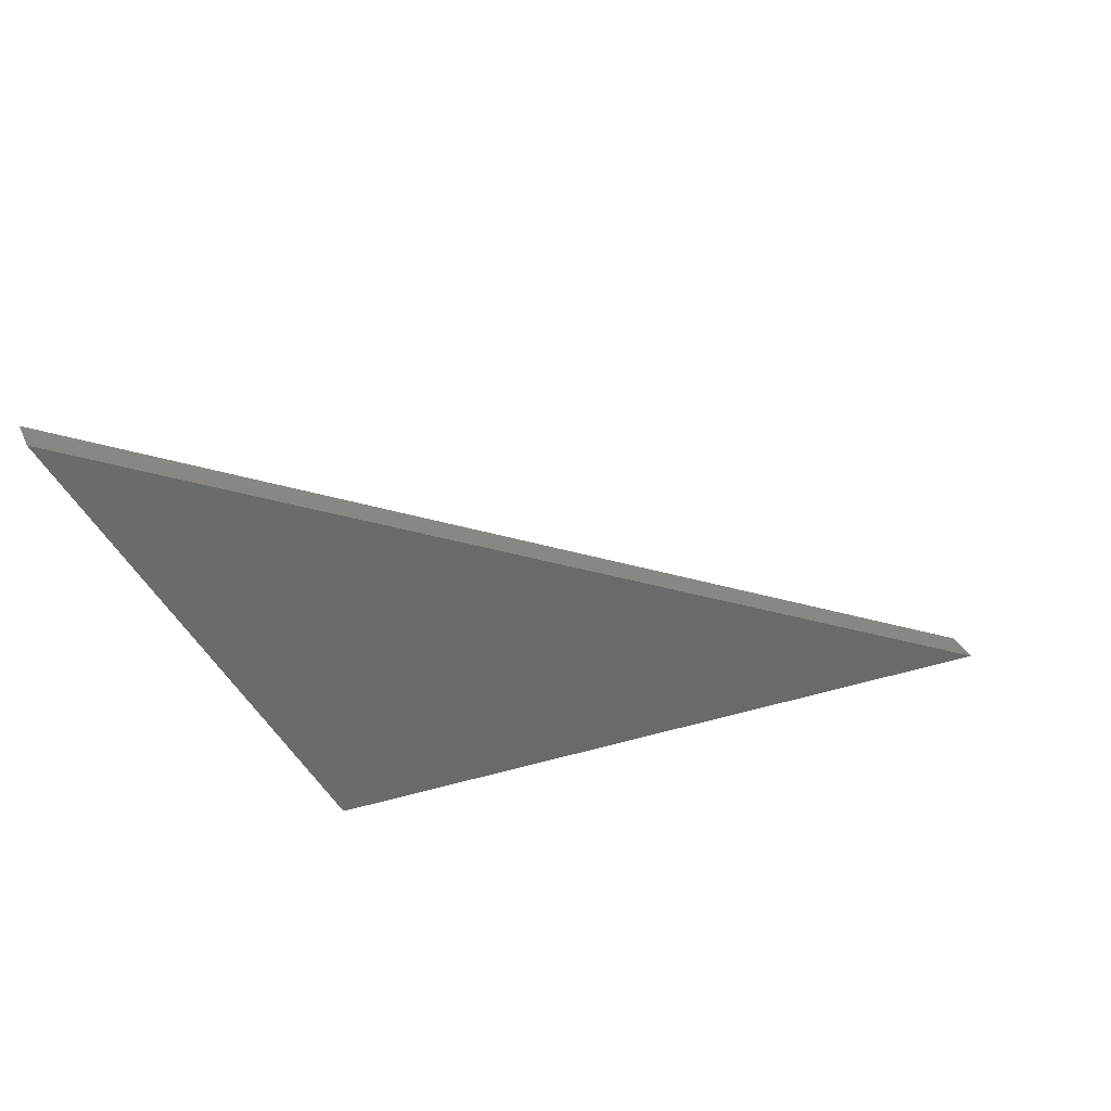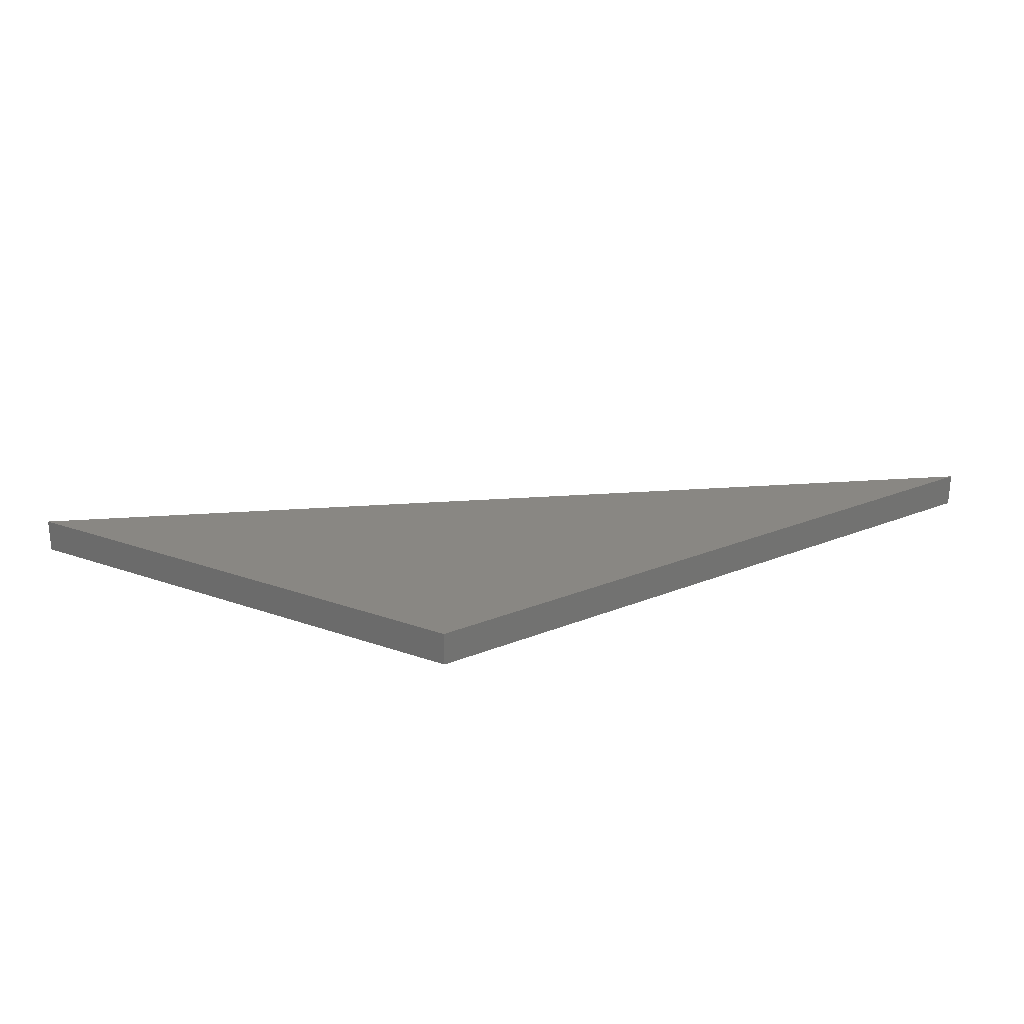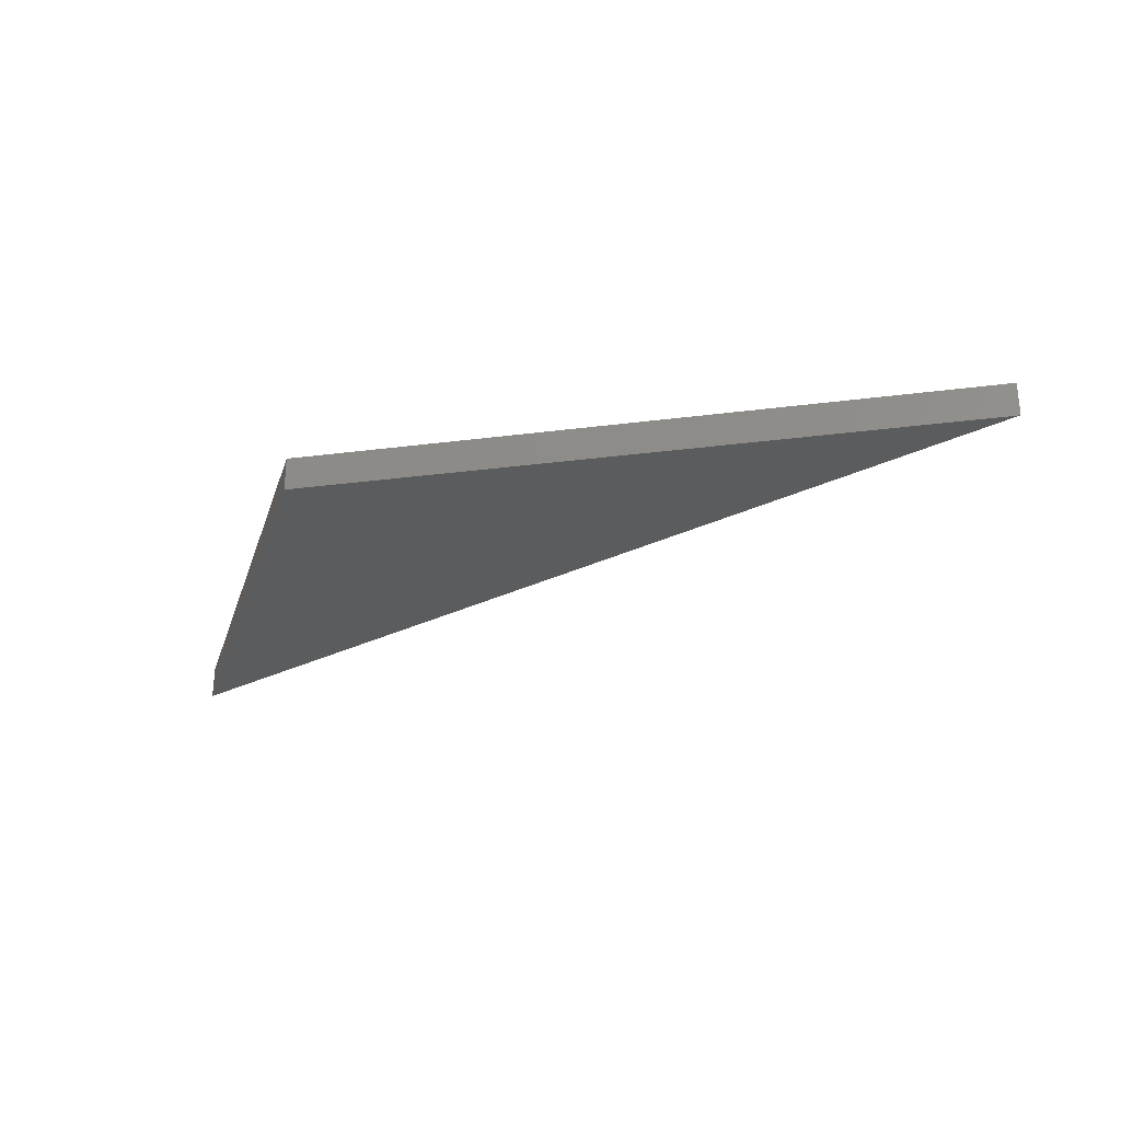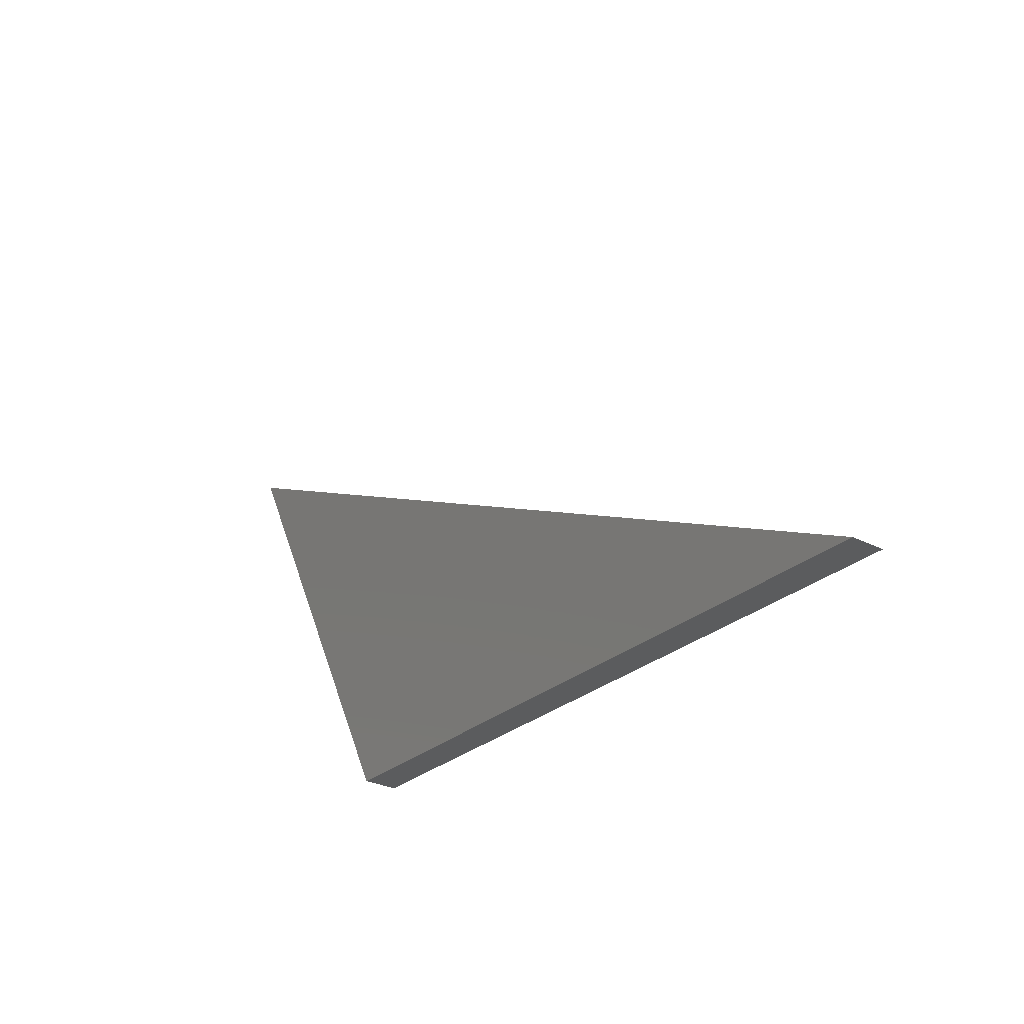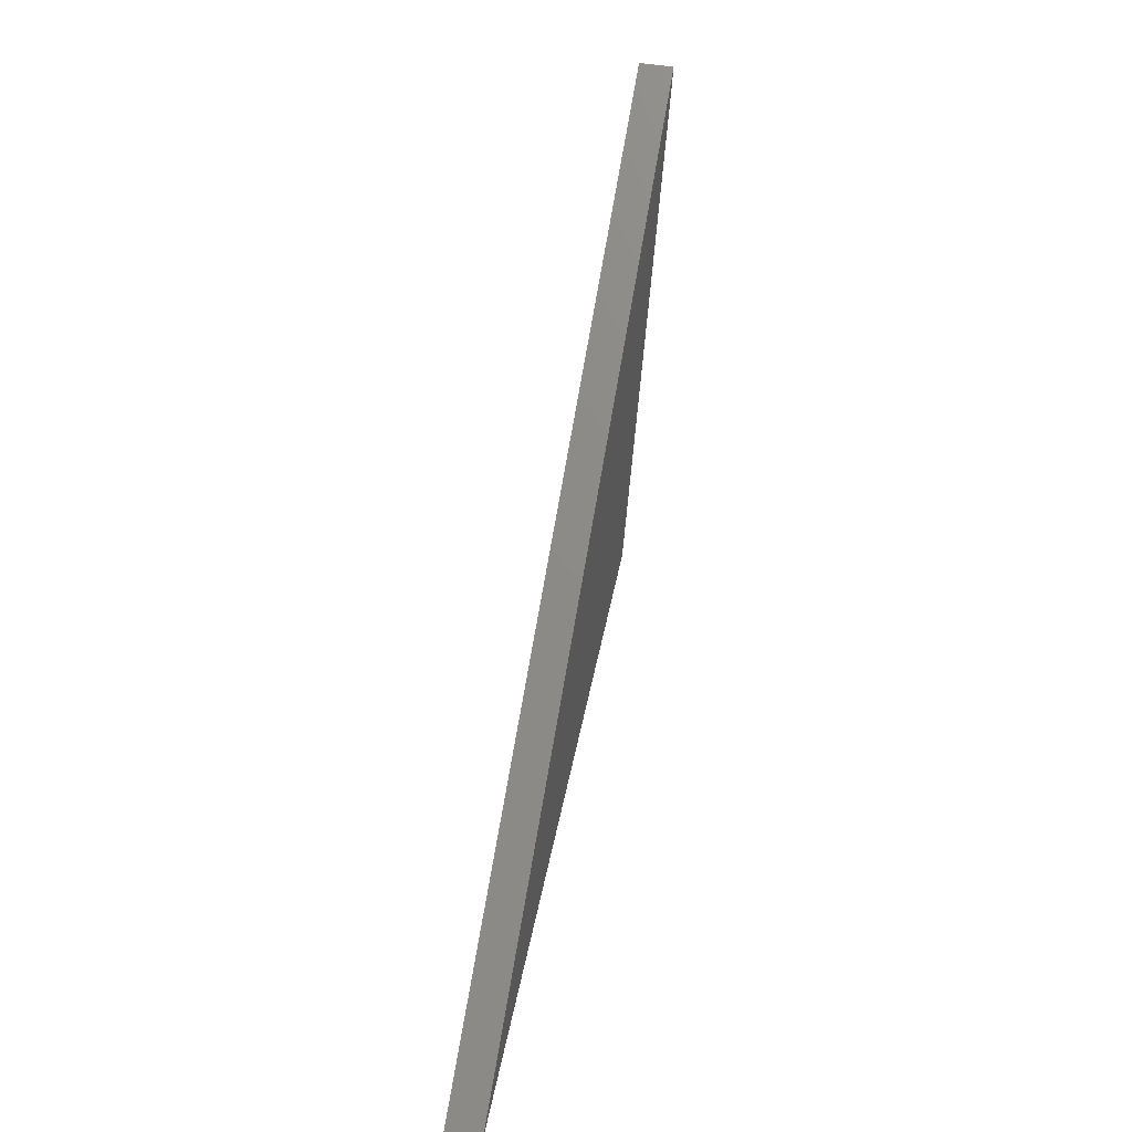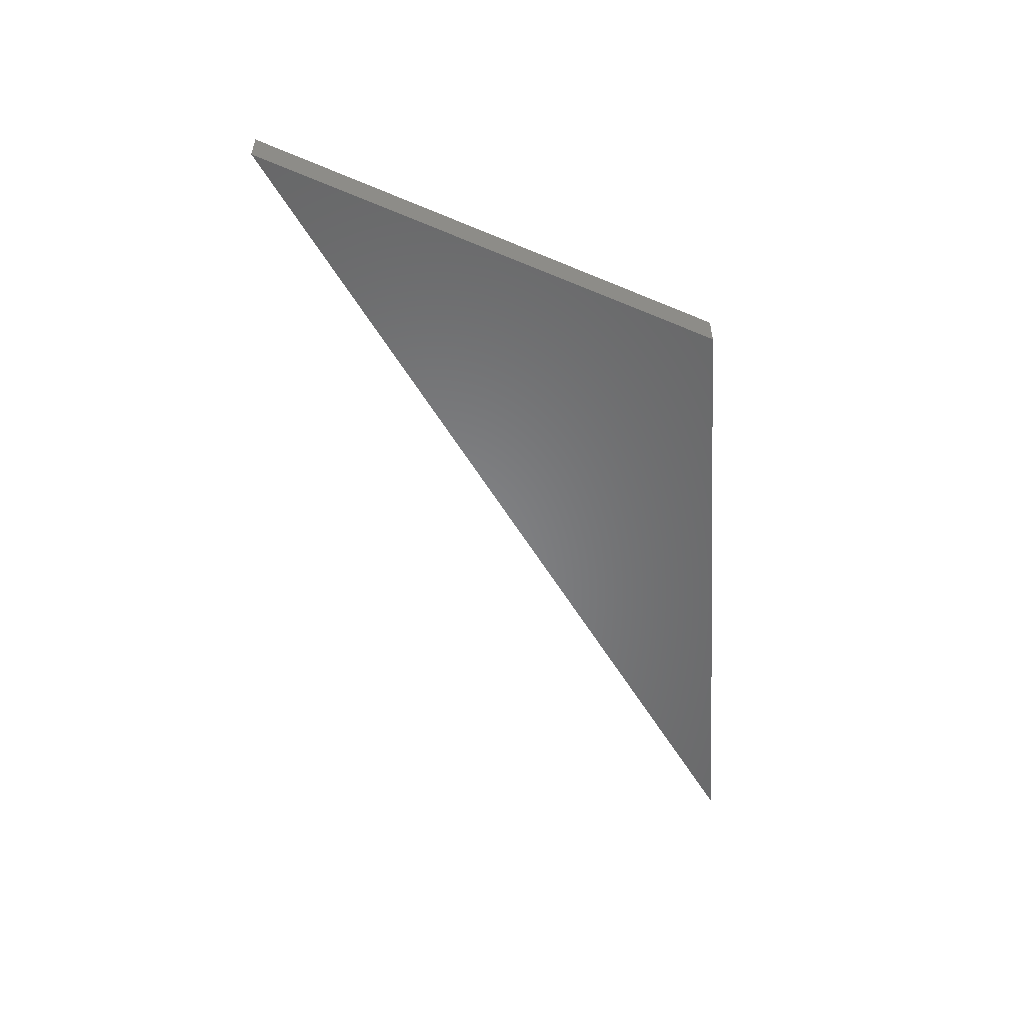
<metadata>
{"format":"stl","ext":"stl","renderer":"f3d","projection":"perspective","resolution":1024,"background":"white","views":[{"elev":32.8,"azim":-21.7,"up":"+Y"},{"elev":25.6,"azim":-32.7,"up":"+Z"},{"elev":-27.7,"azim":11.2,"up":"+Z"},{"elev":-28.3,"azim":52.4,"up":"+Y"},{"elev":48.3,"azim":101.0,"up":"+Y"},{"elev":-53.6,"azim":-86.3,"up":"+Z"}]}
</metadata>
<code>
# stl→obj: 6 verts, 8 faces
v 0 0.2629 0.035
v 0.5393 0 0.035
v 0 0.2629 0.015
v 0.5393 0 0.015
v 0.1393 0 0.035
v 0.1393 0 0.015
f 1 2 3
f 3 2 4
f 5 1 6
f 6 1 3
f 2 5 4
f 4 5 6
f 1 5 2
f 4 6 3

</code>
